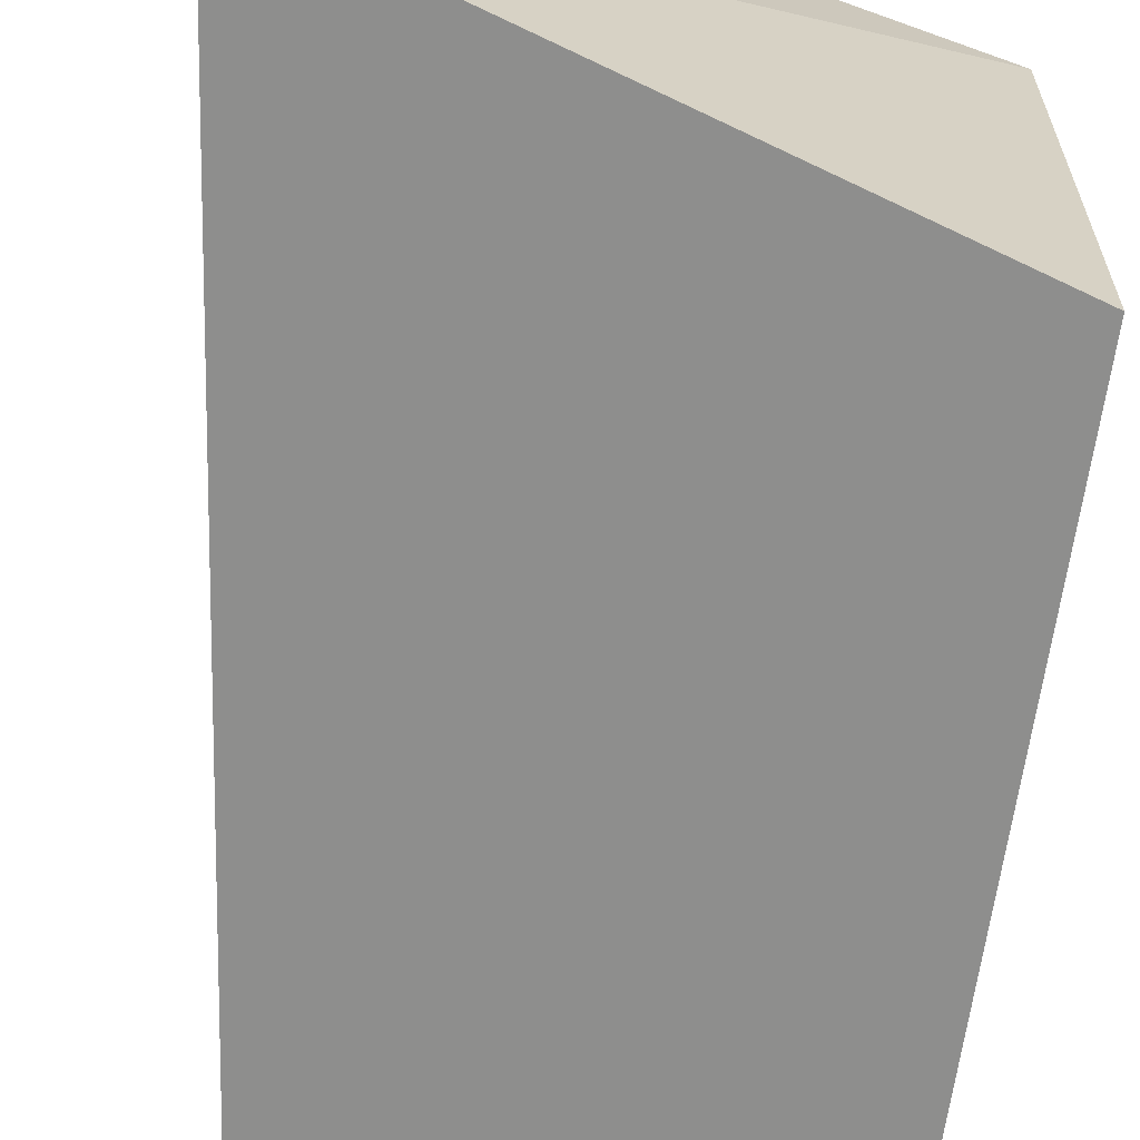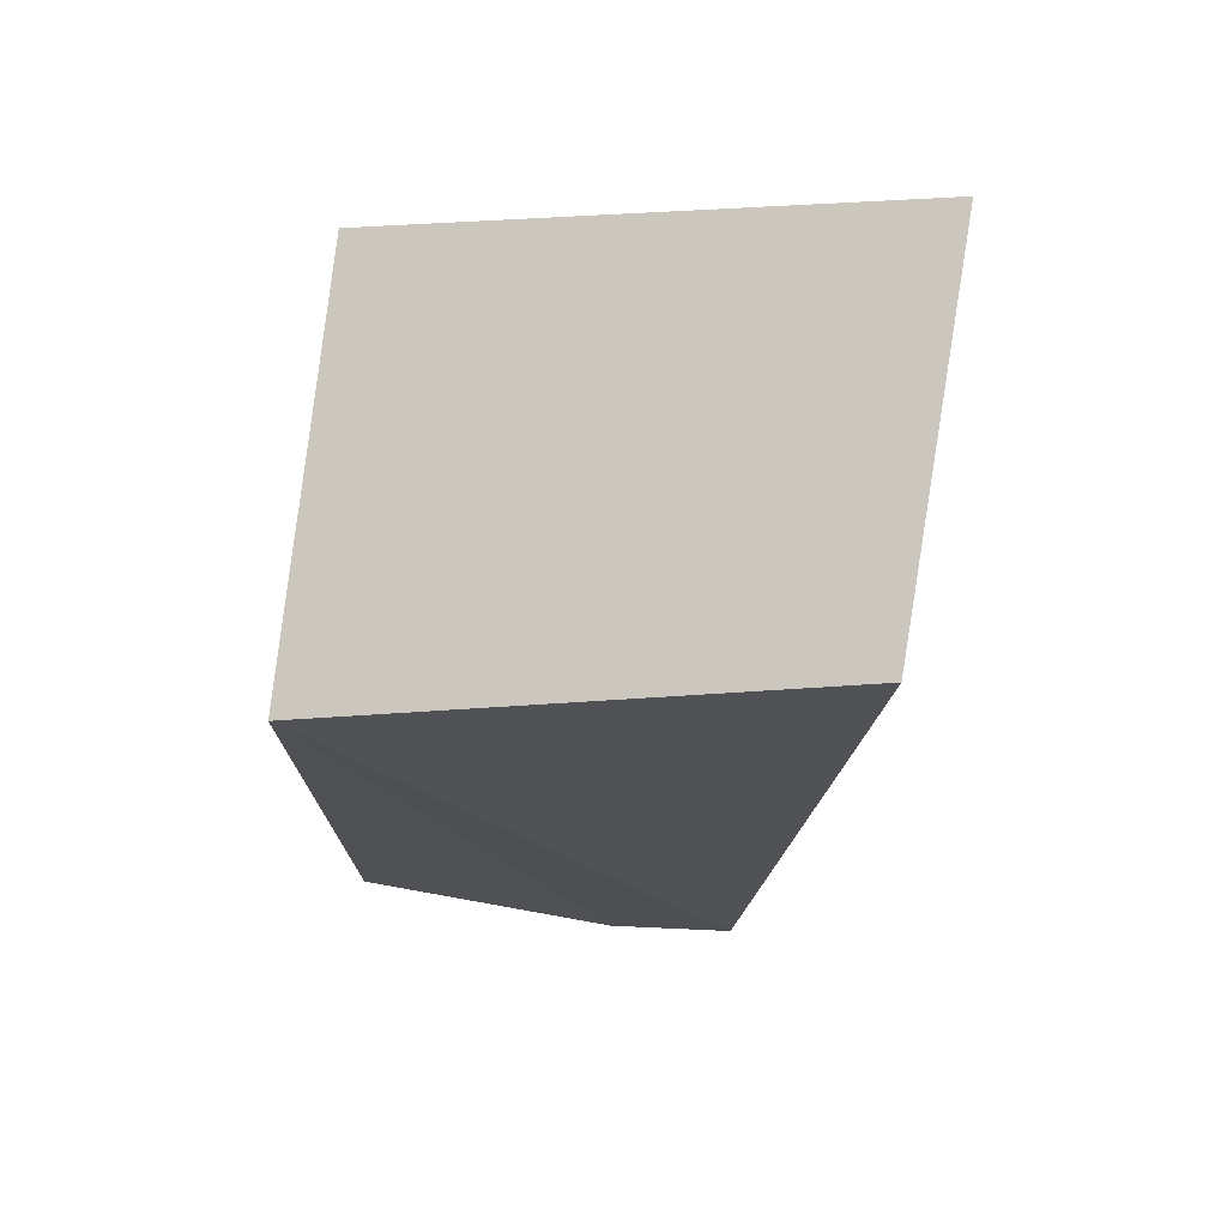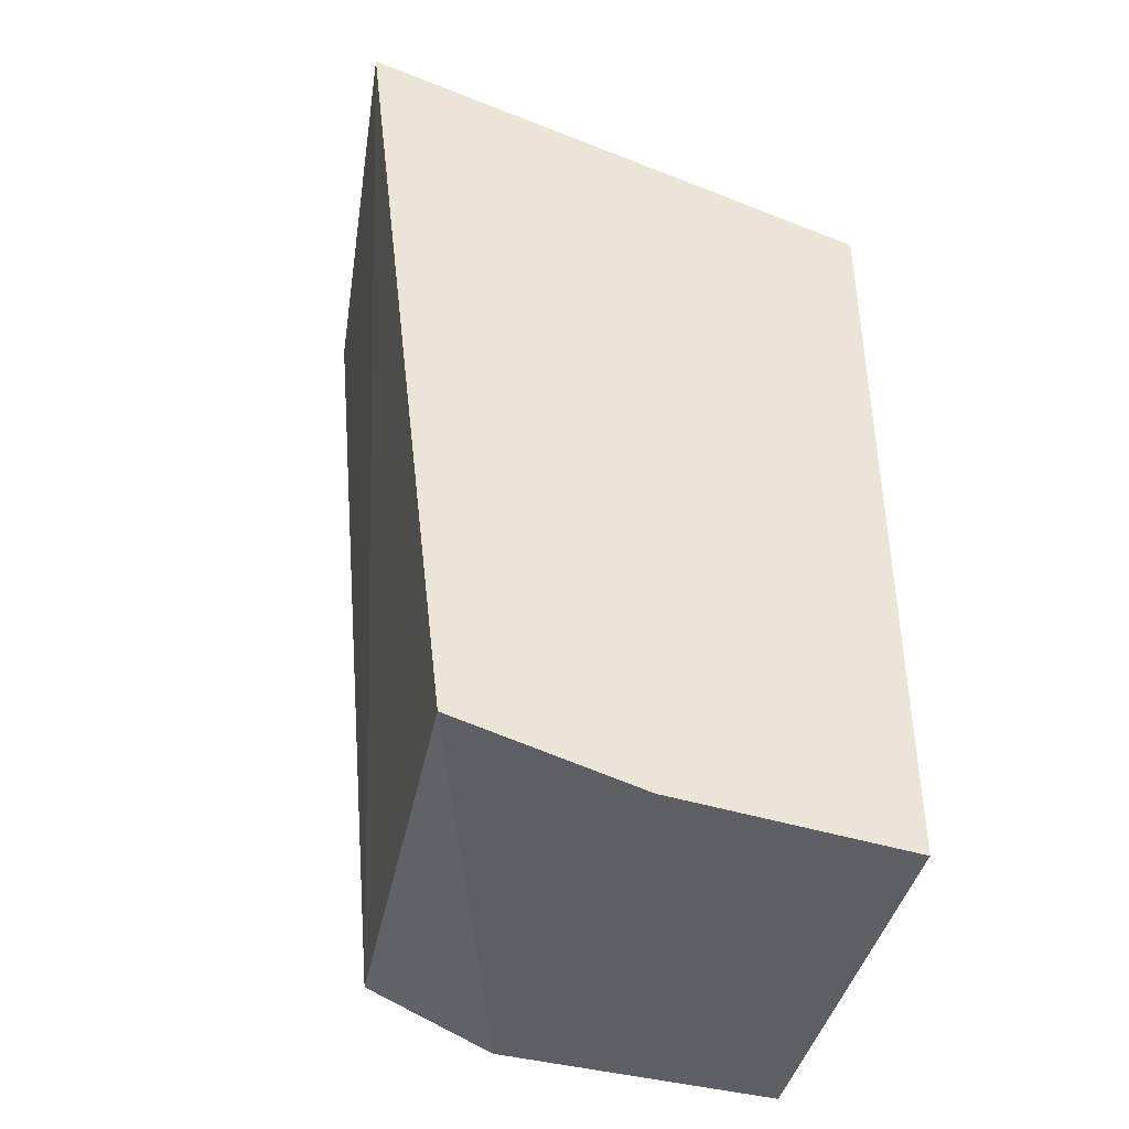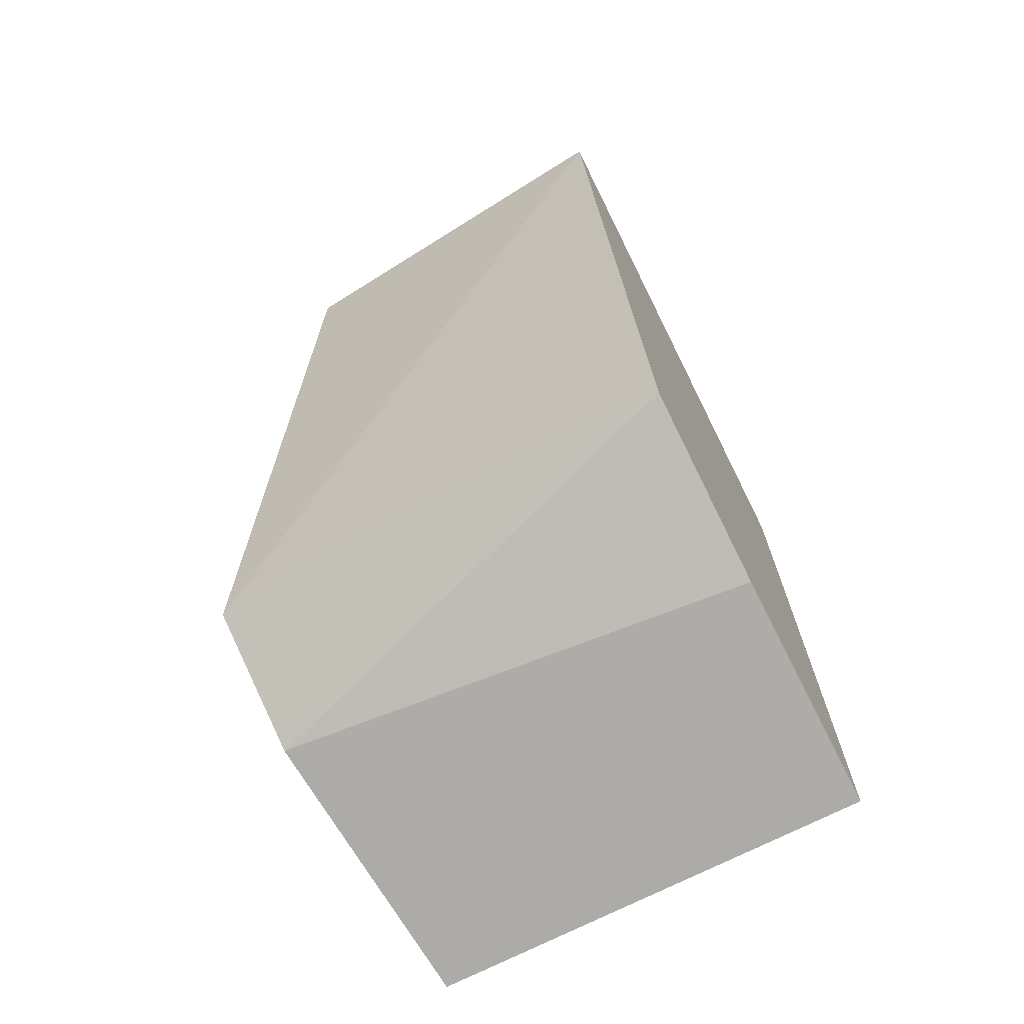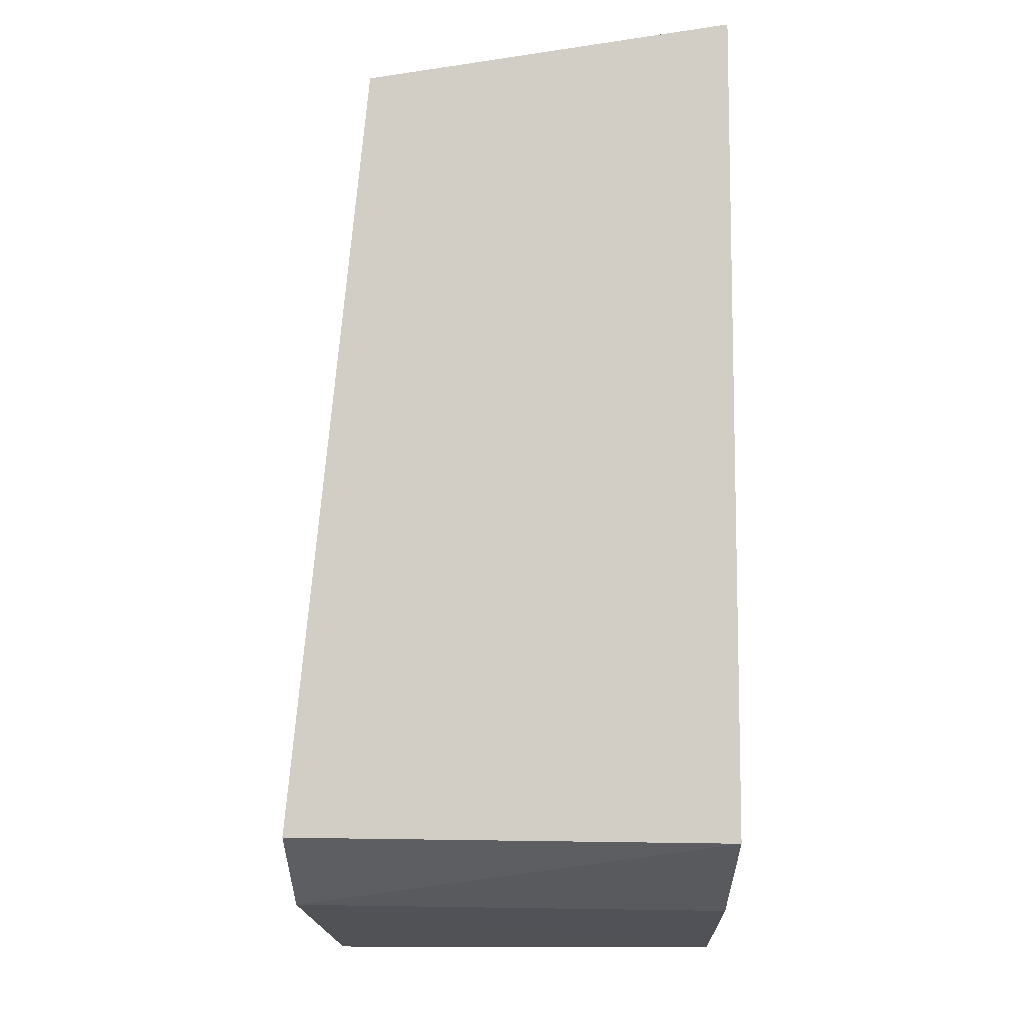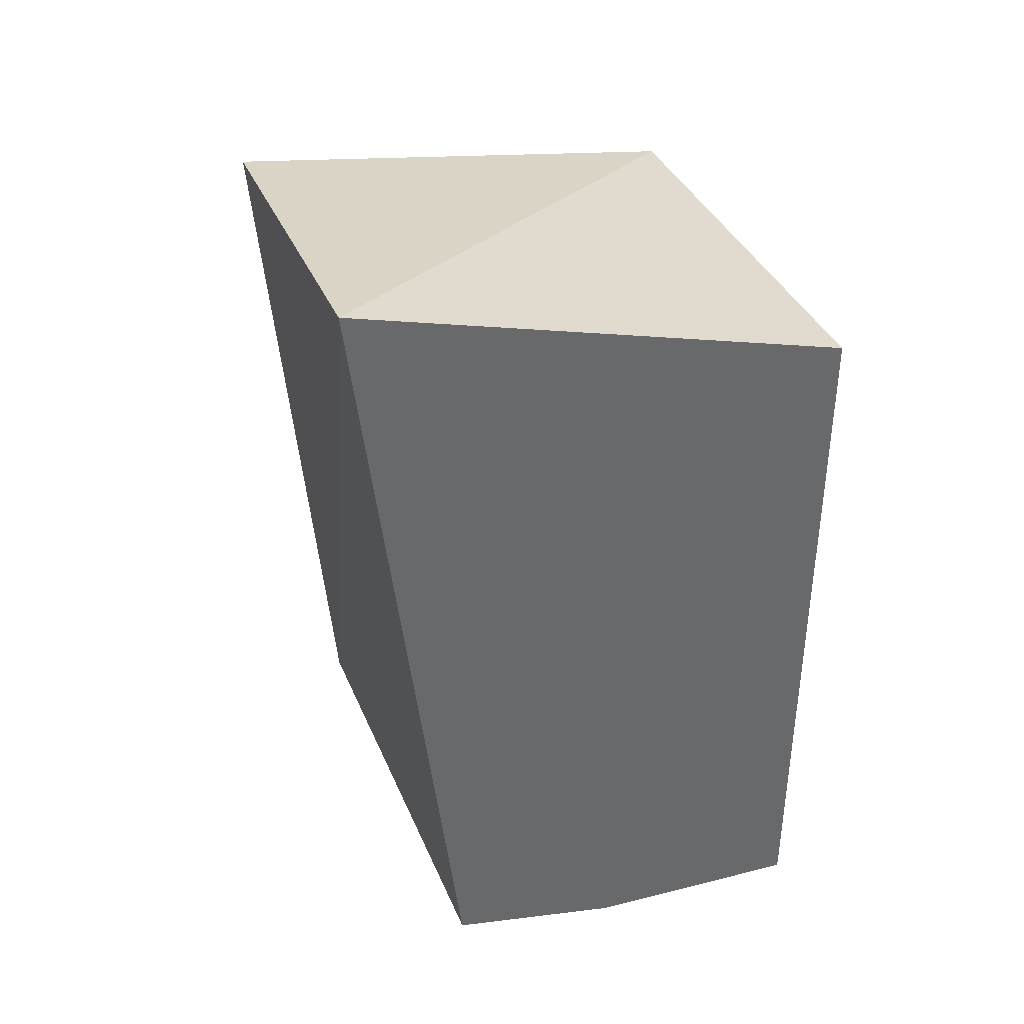
<metadata>
{"format":"obj","ext":"obj","renderer":"f3d","projection":"perspective","resolution":1024,"background":"white","views":[{"elev":-64.8,"azim":172.0,"up":"+Z"},{"elev":74.1,"azim":5.7,"up":"+Y"},{"elev":-41.2,"azim":167.4,"up":"+Y"},{"elev":-71.2,"azim":117.2,"up":"+Y"},{"elev":-15.1,"azim":90.3,"up":"+Y"},{"elev":39.0,"azim":157.3,"up":"+Y"}]}
</metadata>
<code>
v 0.09294 -0.1585 0.4101
v 0.1366 -0.1426 0.2652
v 0.1335 -0.1403 0.4106
v 0.1603 0.1113 0.3854
v 0.005433 0.07414 0.2652
v 0.1681 0.1269 0.2652
v 0.005433 0.07414 0.4015
v 0.005417 -0.1681 0.2652
v 0.07888 -0.1597 0.2652
v 0.005394 -0.1679 0.4018
f 1 2 3
f 6 3 2
f 6 4 3
f 6 2 5
f 7 1 3
f 7 3 4
f 7 6 5
f 7 4 6
f 8 5 2
f 9 8 2
f 9 2 1
f 9 1 8
f 10 8 1
f 10 1 7
f 10 7 5
f 10 5 8

</code>
